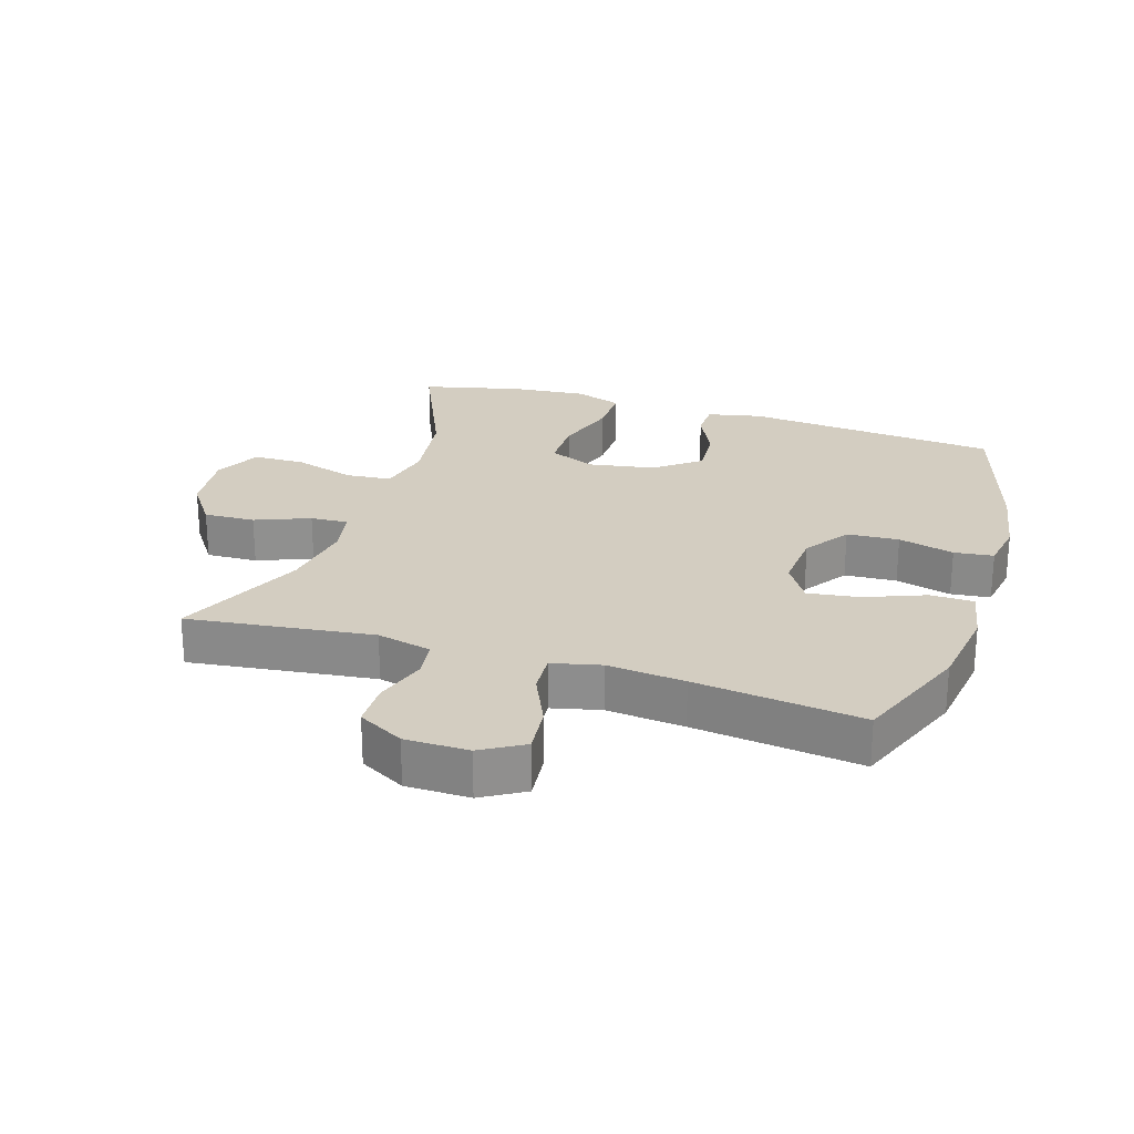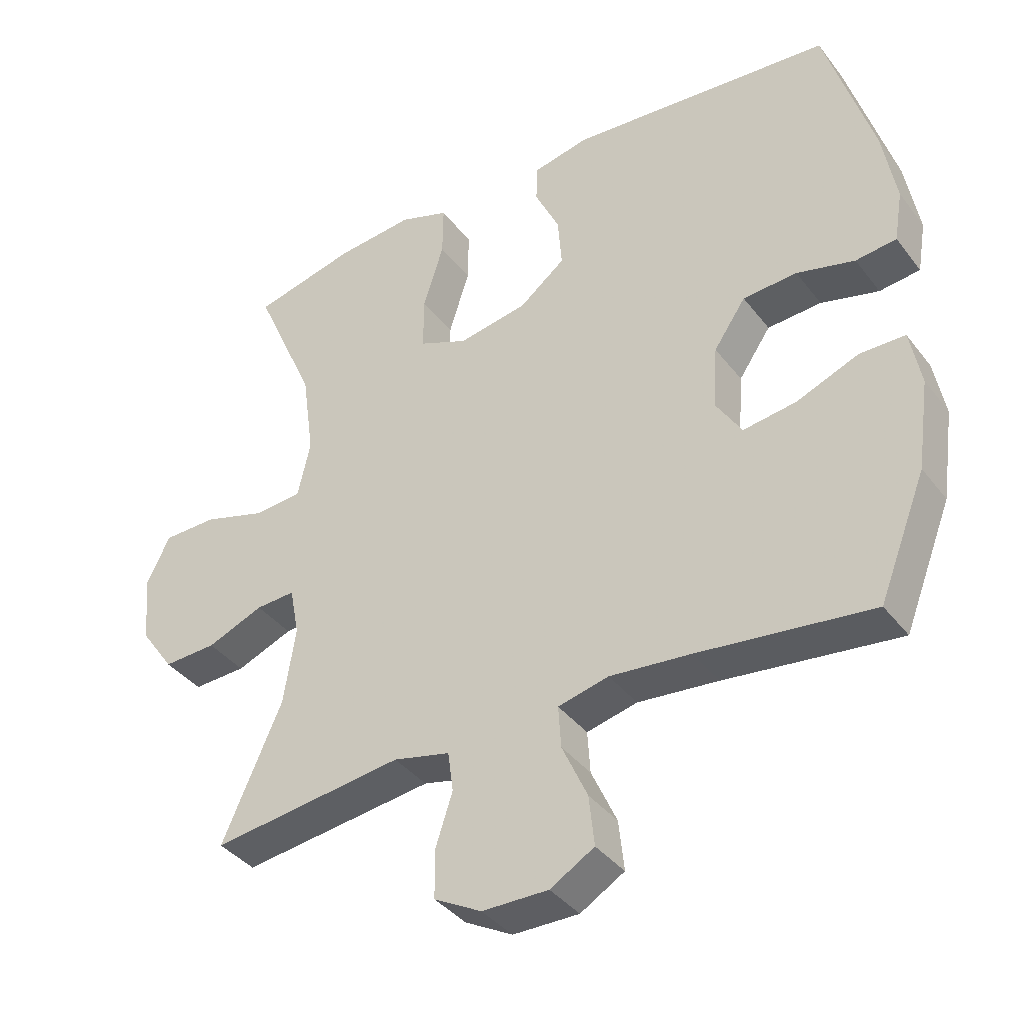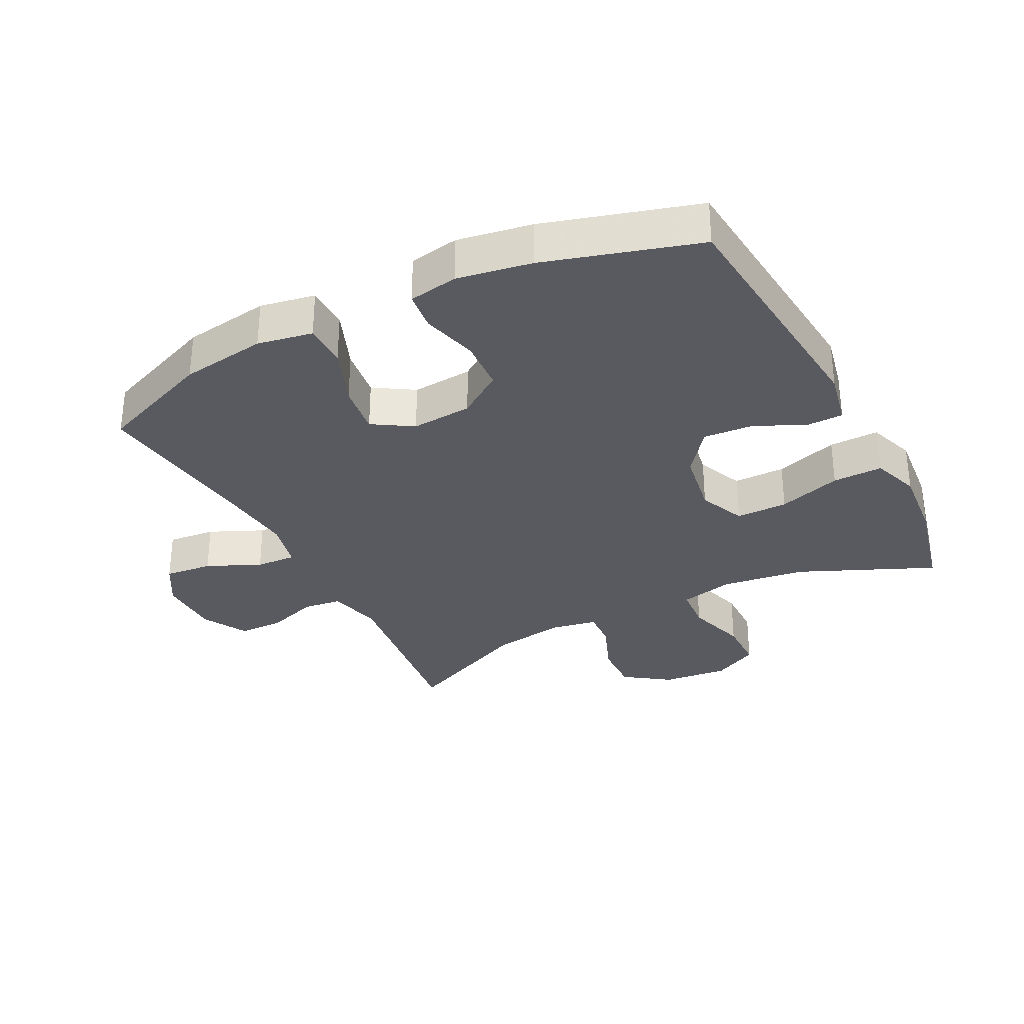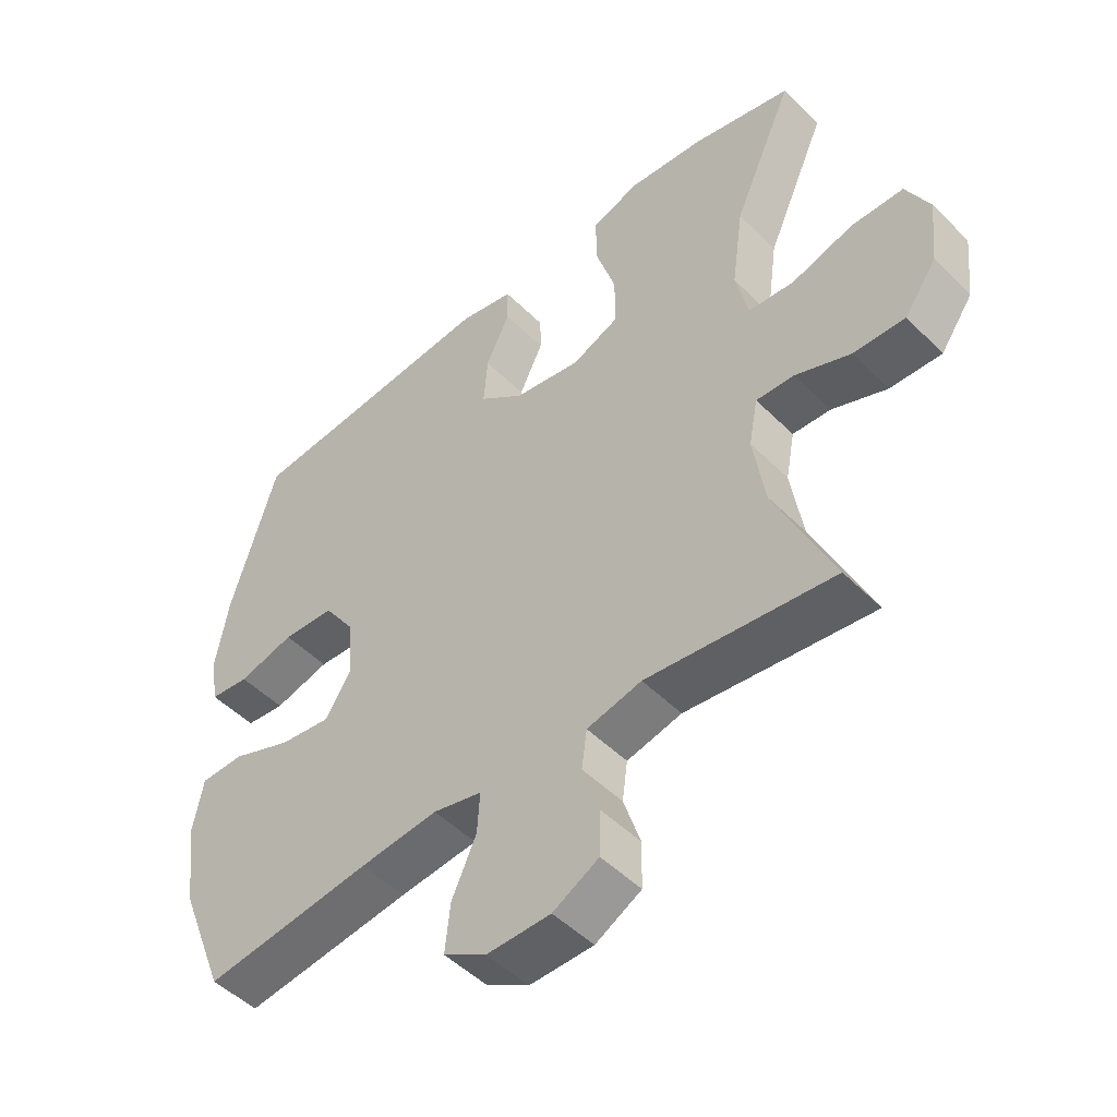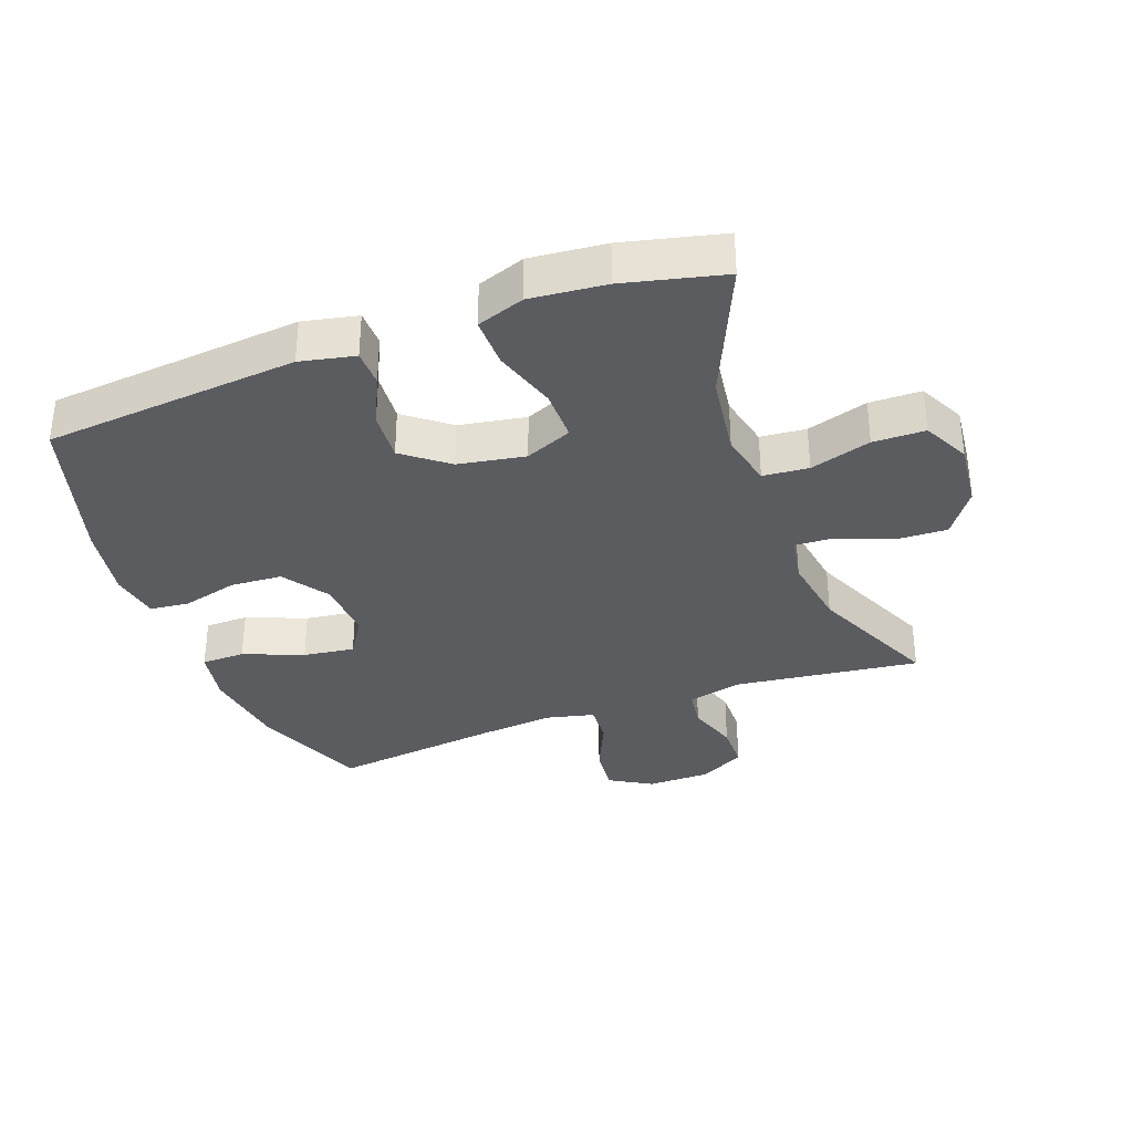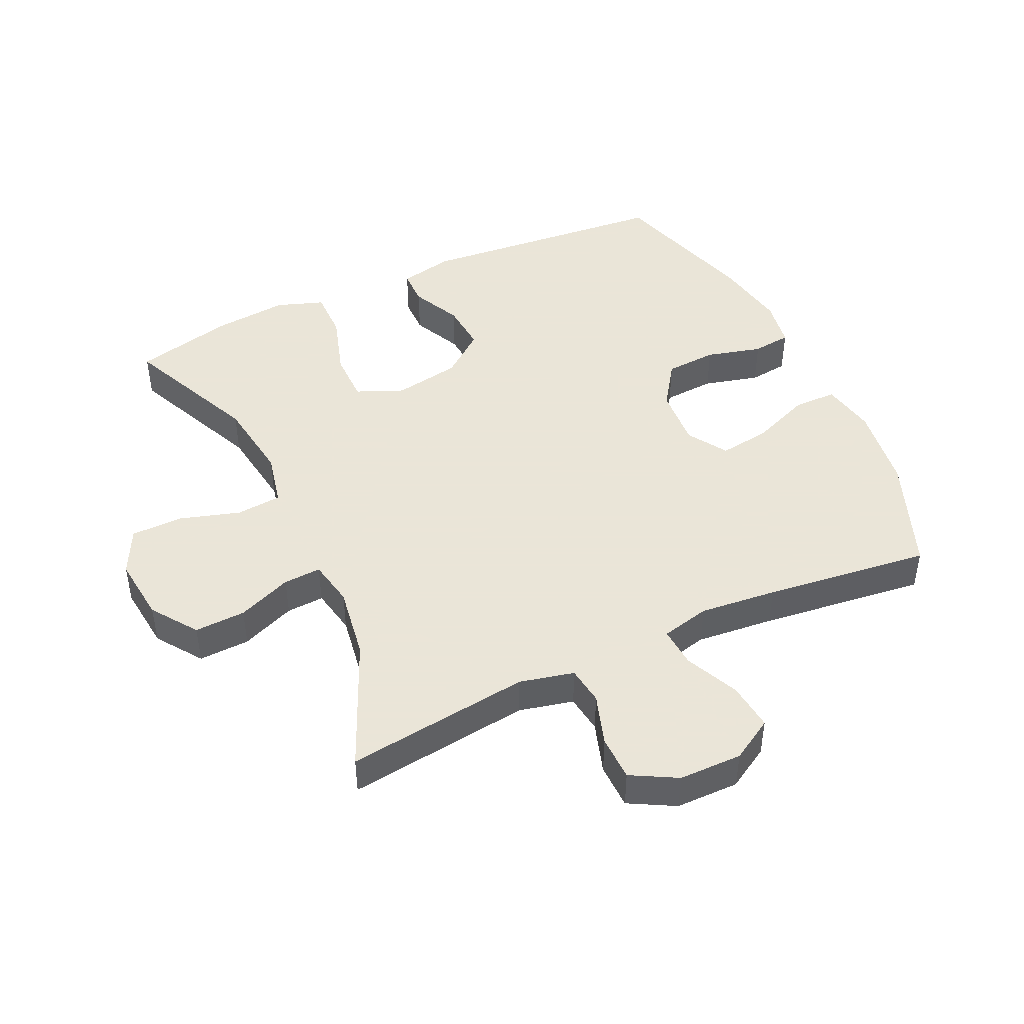
<metadata>
{"format":"obj","ext":"obj","renderer":"f3d","projection":"perspective","resolution":1024,"background":"white","views":[{"elev":24.8,"azim":-162.4,"up":"+Y"},{"elev":-38.5,"azim":-146.8,"up":"+Z"},{"elev":-31.9,"azim":-62.7,"up":"+Y"},{"elev":-49.3,"azim":42.5,"up":"+Z"},{"elev":-34.2,"azim":20.3,"up":"+Y"},{"elev":45.5,"azim":154.9,"up":"+Y"}]}
</metadata>
<code>
v -0.5 0.07 -0.5
v -0.571 0.07 -0.32
v -0.59 0.07 -0.186
v -0.574 0.07 -0.1
v -0.506 0.07 -0.099
v -0.413 0.07 -0.136
v -0.333 0.07 -0.147
v -0.294 0.07 -0.085
v -0.301 0.07 0.01
v -0.349 0.07 0.08
v -0.43 0.07 0.085
v -0.517 0.07 0.062
v -0.578 0.07 0.069
v -0.591 0.07 0.146
v -0.571 0.07 0.262
v -0.5 0.07 0.5
v -0.103 0.07 0.536
v -0.018 0.07 0.518
v -0.017 0.07 0.461
v -0.054 0.07 0.383
v -0.06 0.07 0.305
v 0.009 0.07 0.251
v 0.113 0.07 0.233
v 0.186 0.07 0.264
v 0.186 0.07 0.345
v 0.155 0.07 0.444
v 0.154 0.07 0.522
v 0.228 0.07 0.548
v 0.345 0.07 0.537
v 0.5 0.07 0.5
v 0.407 0.07 0.289
v 0.389 0.07 0.159
v 0.408 0.07 0.074
v 0.479 0.07 0.068
v 0.574 0.07 0.097
v 0.655 0.07 0.096
v 0.691 0.07 0.024
v 0.68 0.07 -0.079
v 0.63 0.07 -0.15
v 0.55 0.07 -0.147
v 0.465 0.07 -0.113
v 0.406 0.07 -0.11
v 0.392 0.07 -0.183
v 0.41 0.07 -0.298
v 0.5 0.07 -0.5
v 0.211 0.07 -0.464
v 0.126 0.07 -0.484
v 0.118 0.07 -0.544
v 0.144 0.07 -0.624
v 0.143 0.07 -0.695
v 0.072 0.07 -0.734
v -0.027 0.07 -0.735
v -0.093 0.07 -0.696
v -0.085 0.07 -0.621
v -0.047 0.07 -0.537
v -0.043 0.07 -0.474
v -0.119 0.07 -0.456
v -0.24 0.07 -0.468
v -0.5 0 -0.5
v -0.571 0 -0.32
v -0.59 0 -0.186
v -0.574 0 -0.1
v -0.506 0 -0.099
v -0.413 0 -0.136
v -0.333 0 -0.147
v -0.294 0 -0.085
v -0.301 0 0.01
v -0.349 0 0.08
v -0.43 0 0.085
v -0.517 0 0.062
v -0.578 0 0.069
v -0.591 0 0.146
v -0.571 0 0.262
v -0.5 0 0.5
v -0.103 0 0.536
v -0.018 0 0.518
v -0.017 0 0.461
v -0.054 0 0.383
v -0.06 0 0.305
v 0.009 0 0.251
v 0.113 0 0.233
v 0.186 0 0.264
v 0.186 0 0.345
v 0.155 0 0.444
v 0.154 0 0.522
v 0.228 0 0.548
v 0.345 0 0.537
v 0.5 0 0.5
v 0.407 0 0.289
v 0.389 0 0.159
v 0.408 0 0.074
v 0.479 0 0.068
v 0.574 0 0.097
v 0.655 0 0.096
v 0.691 0 0.024
v 0.68 0 -0.079
v 0.63 0 -0.15
v 0.55 0 -0.147
v 0.465 0 -0.113
v 0.406 0 -0.11
v 0.392 0 -0.183
v 0.41 0 -0.298
v 0.5 0 -0.5
v 0.211 0 -0.464
v 0.126 0 -0.484
v 0.118 0 -0.544
v 0.144 0 -0.624
v 0.143 0 -0.695
v 0.072 0 -0.734
v -0.027 0 -0.735
v -0.093 0 -0.696
v -0.085 0 -0.621
v -0.047 0 -0.537
v -0.043 0 -0.474
v -0.119 0 -0.456
v -0.24 0 -0.468
f 52 53 54 55
f 52 55 56
f 51 52 56
f 48 49 50 51
f 47 48 51 56
f 46 47 56 57
f 44 45 46
f 43 44 46 57
f 38 39 40 41
f 38 41 42
f 37 38 42
f 34 35 36 37
f 33 34 37 42
f 32 33 42 43
f 28 29 30 31
f 28 31 32
f 25 26 27 28
f 24 25 28 32
f 23 24 32 43
f 17 18 19 20
f 17 20 21
f 16 17 21
f 15 16 21 22
f 11 12 13 14
f 10 11 14 15
f 3 4 5 6
f 3 6 7
f 58 1 2 3
f 58 3 7
f 57 58 7 8
f 43 57 8 9
f 23 43 9 10
f 10 15 22 23
f 113 112 111 110
f 114 113 110
f 114 110 109
f 109 108 107 106
f 114 109 106 105
f 115 114 105 104
f 104 103 102
f 115 104 102 101
f 99 98 97 96
f 100 99 96
f 100 96 95
f 95 94 93 92
f 100 95 92 91
f 101 100 91 90
f 89 88 87 86
f 90 89 86
f 86 85 84 83
f 90 86 83 82
f 101 90 82 81
f 78 77 76 75
f 79 78 75
f 79 75 74
f 80 79 74 73
f 72 71 70 69
f 73 72 69 68
f 64 63 62 61
f 65 64 61
f 61 60 59 116
f 65 61 116
f 66 65 116 115
f 67 66 115 101
f 68 67 101 81
f 81 80 73 68
f 1 59 60 2
f 2 60 61 3
f 3 61 62 4
f 4 62 63 5
f 5 63 64 6
f 6 64 65 7
f 7 65 66 8
f 8 66 67 9
f 9 67 68 10
f 10 68 69 11
f 11 69 70 12
f 12 70 71 13
f 13 71 72 14
f 14 72 73 15
f 15 73 74 16
f 16 74 75 17
f 17 75 76 18
f 18 76 77 19
f 19 77 78 20
f 20 78 79 21
f 21 79 80 22
f 22 80 81 23
f 23 81 82 24
f 24 82 83 25
f 25 83 84 26
f 26 84 85 27
f 27 85 86 28
f 28 86 87 29
f 29 87 88 30
f 30 88 89 31
f 31 89 90 32
f 32 90 91 33
f 33 91 92 34
f 34 92 93 35
f 35 93 94 36
f 36 94 95 37
f 37 95 96 38
f 38 96 97 39
f 39 97 98 40
f 40 98 99 41
f 41 99 100 42
f 42 100 101 43
f 43 101 102 44
f 44 102 103 45
f 45 103 104 46
f 46 104 105 47
f 47 105 106 48
f 48 106 107 49
f 49 107 108 50
f 50 108 109 51
f 51 109 110 52
f 52 110 111 53
f 53 111 112 54
f 54 112 113 55
f 55 113 114 56
f 56 114 115 57
f 57 115 116 58
f 58 116 59 1

</code>
